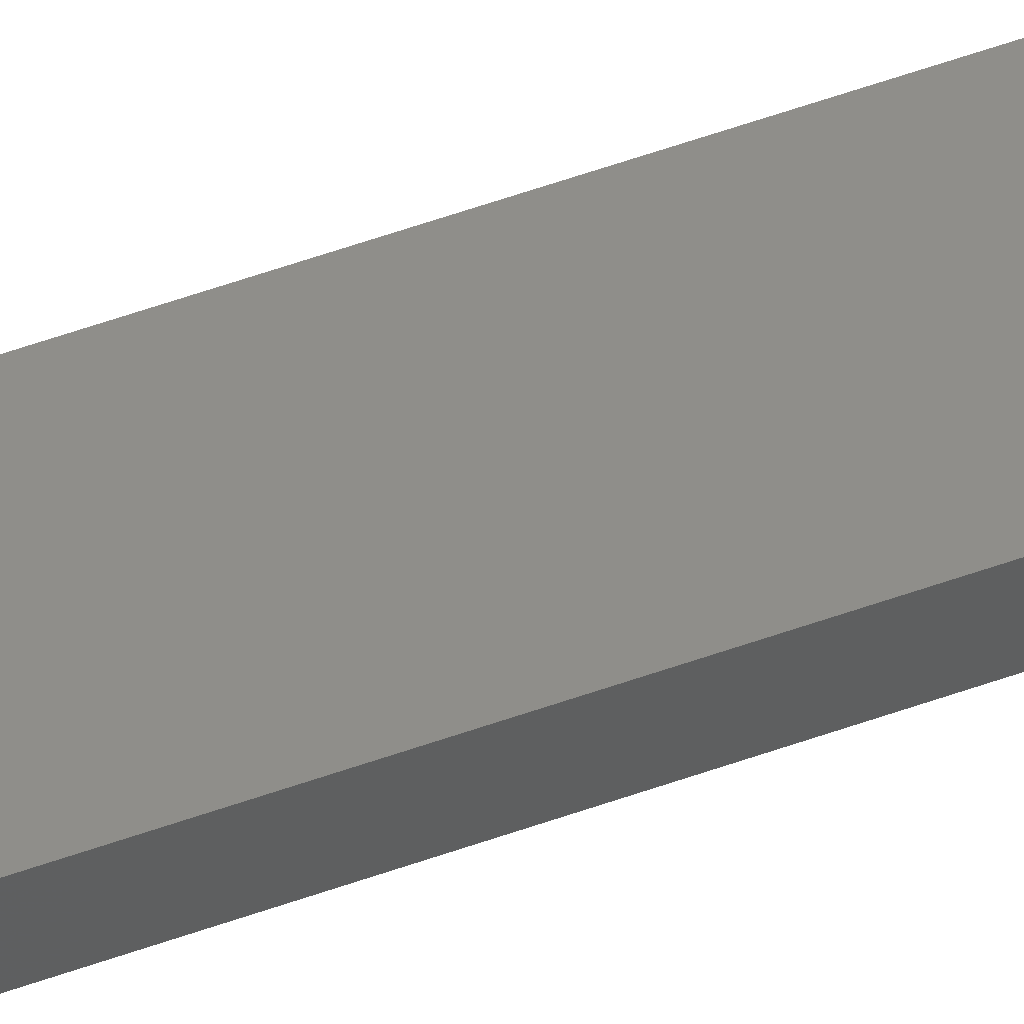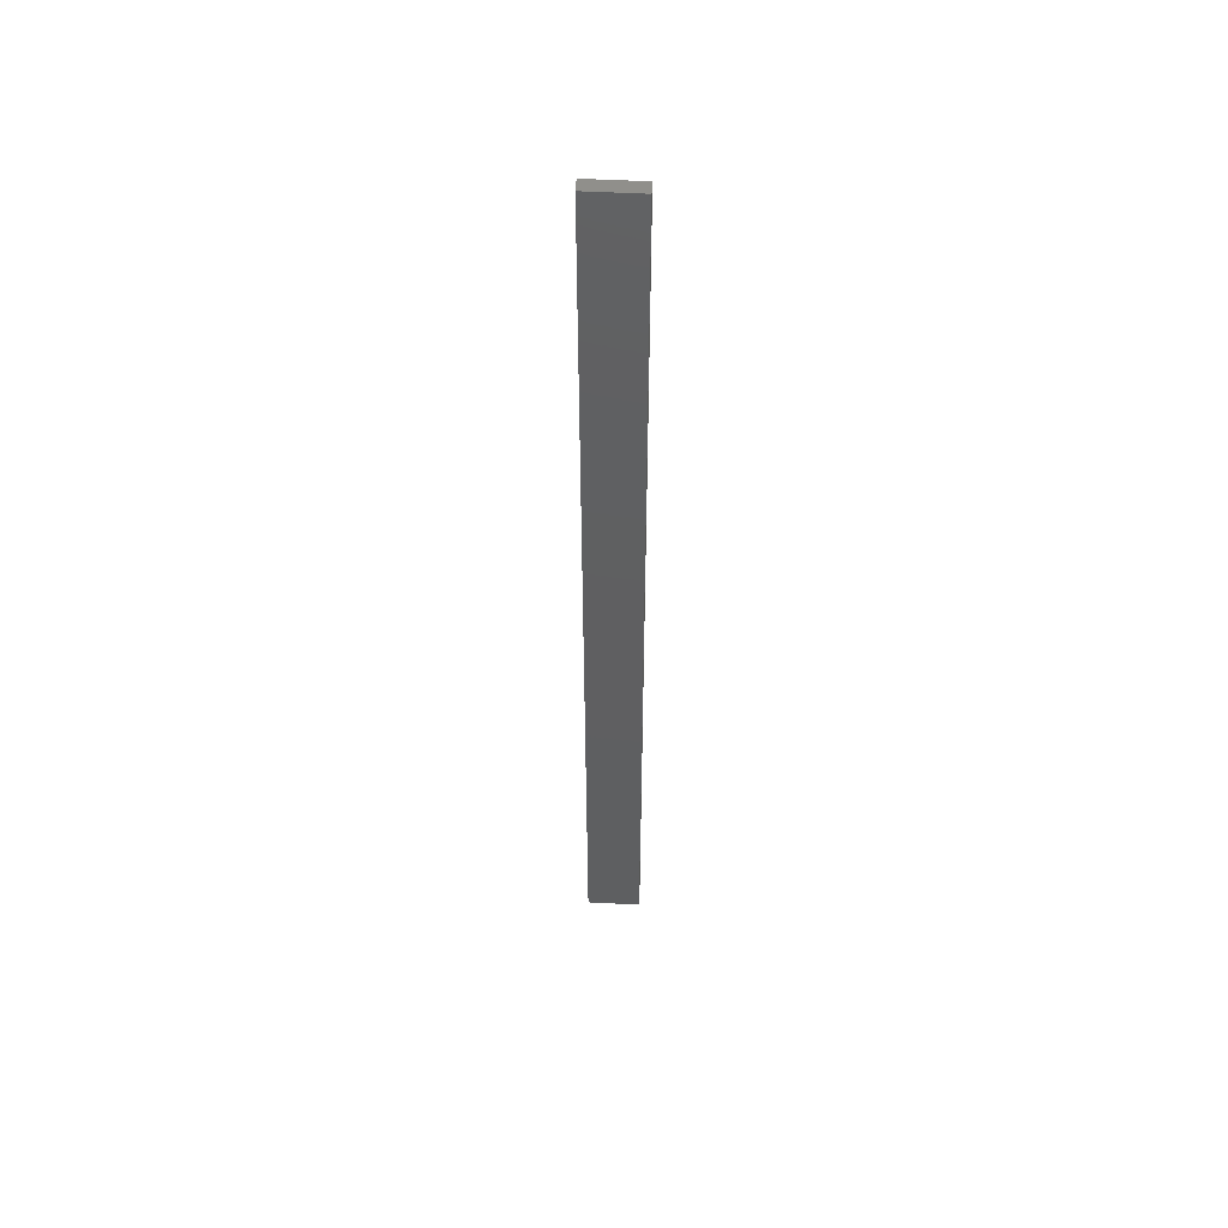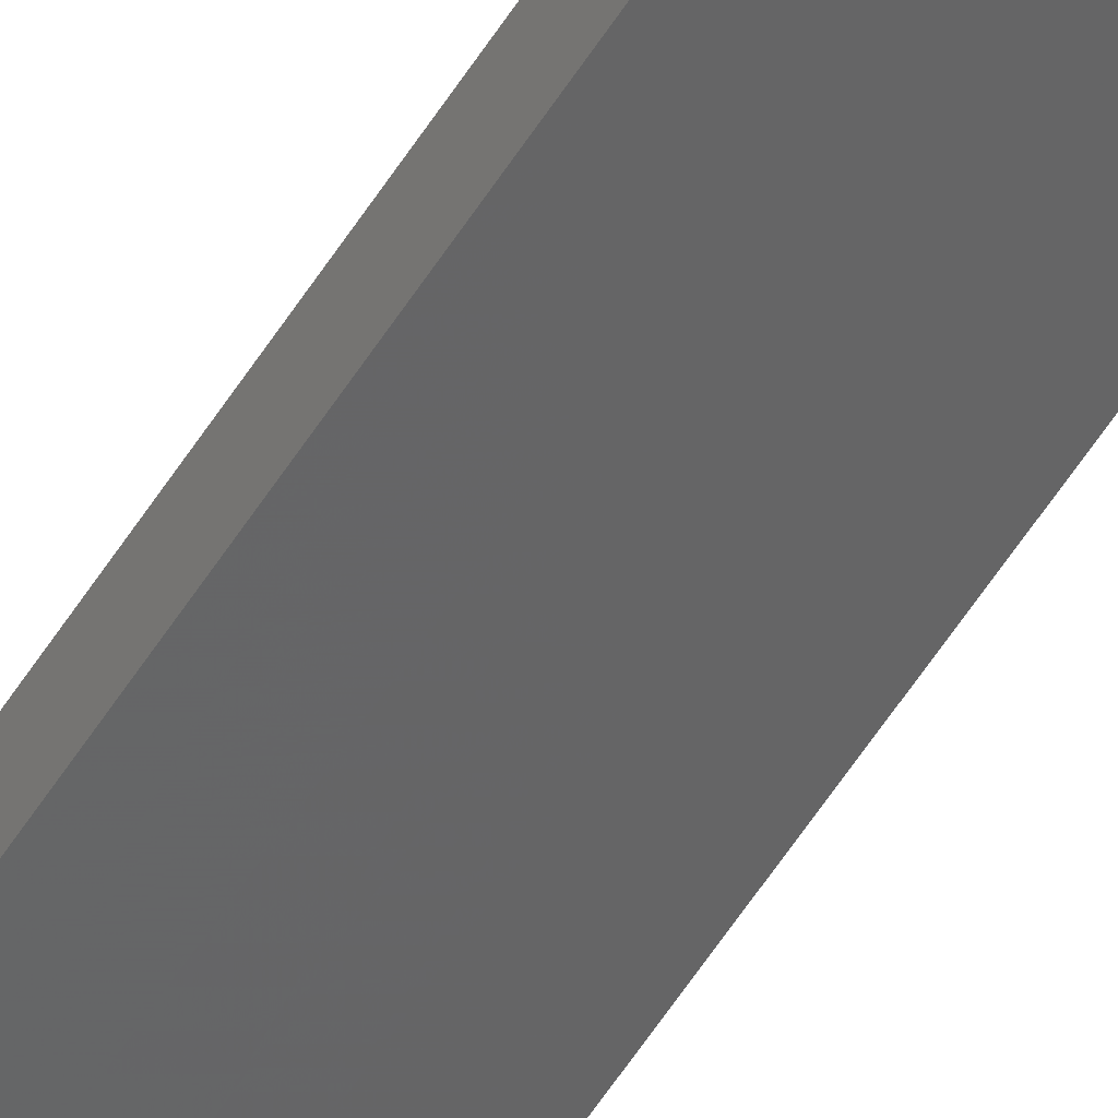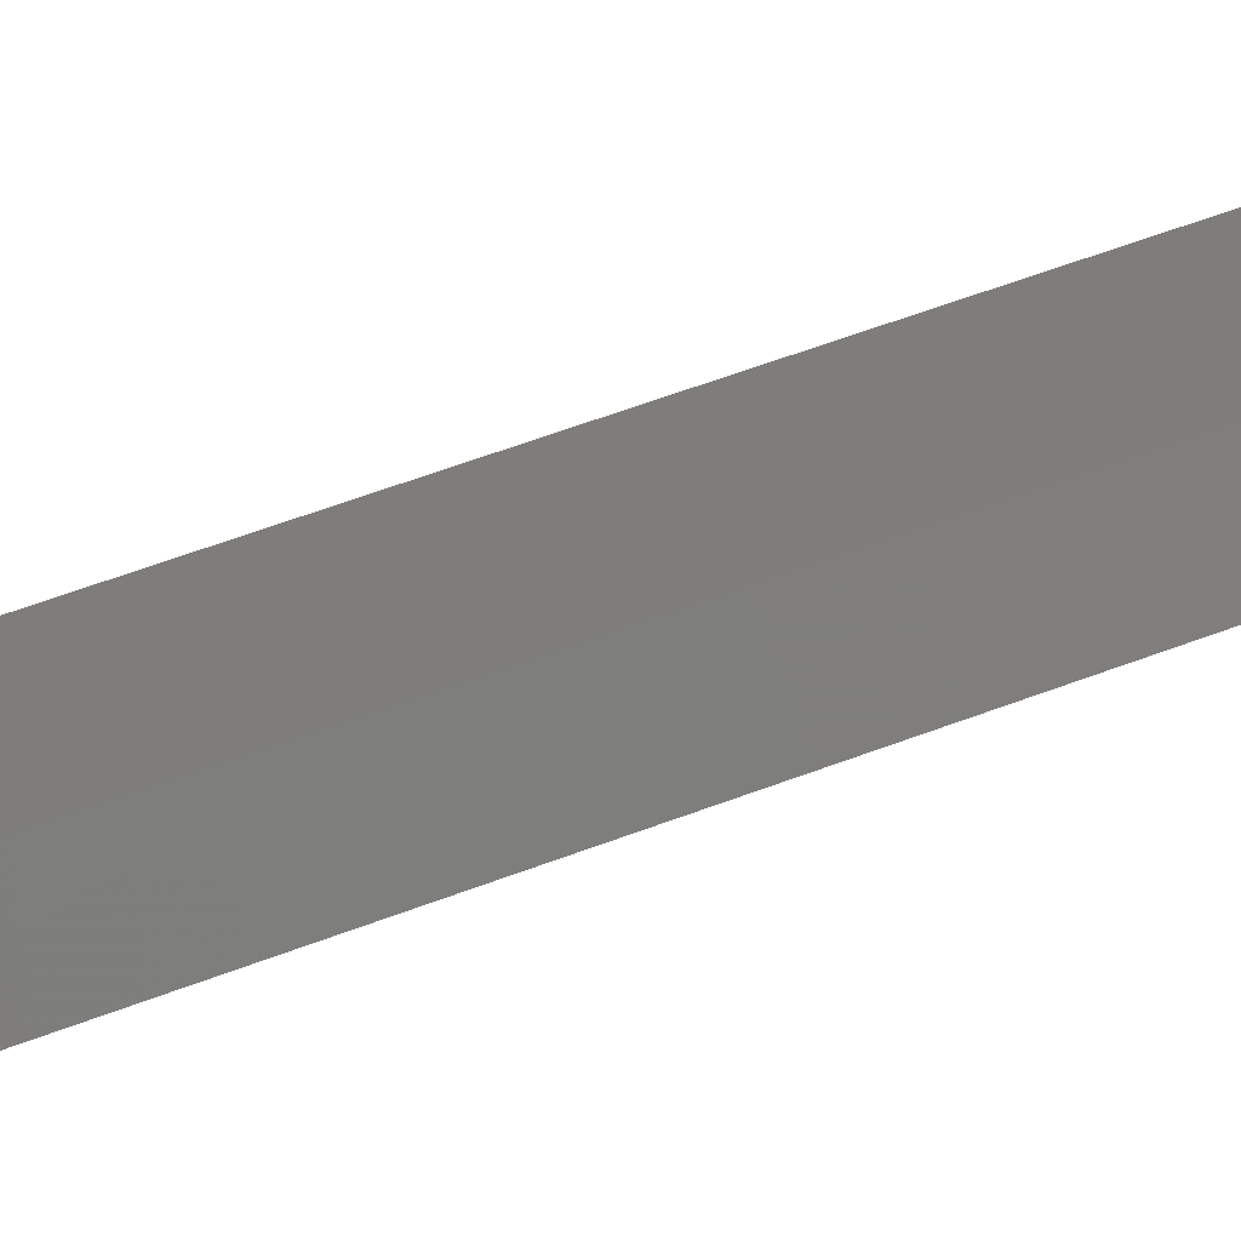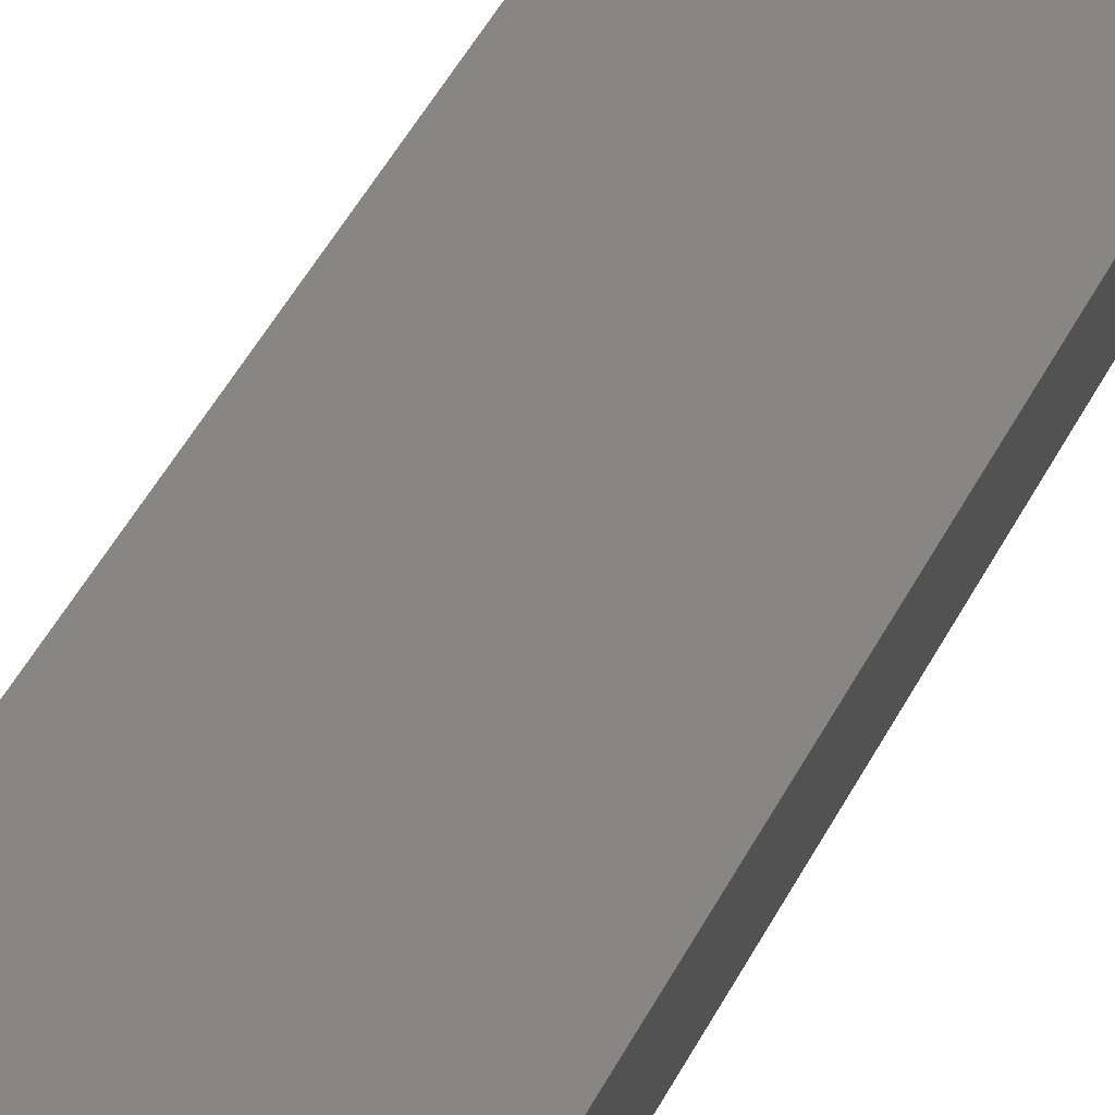
<metadata>
{"format":"stl","ext":"stl","renderer":"f3d","projection":"perspective","resolution":1024,"background":"white","views":[{"elev":58.9,"azim":-110.0,"up":"+Y"},{"elev":51.4,"azim":171.3,"up":"+Z"},{"elev":-59.3,"azim":147.5,"up":"+Y"},{"elev":20.0,"azim":-134.5,"up":"+Y"},{"elev":18.0,"azim":11.6,"up":"+Y"}]}
</metadata>
<code>
# stl→obj: 16 verts, 28 faces
v -18.96 -2.419 120.4
v -18.96 -2.419 124
v -19.02 -2.405 124
v -19.02 -2.405 120.4
v -19.09 -2.391 124
v -19.09 -2.391 120.4
v -19.15 -2.377 124
v -19.15 -2.377 120.4
v -19.14 -2.328 120.4
v -19.14 -2.328 124
v -18.95 -2.37 124
v -19.01 -2.356 120.4
v -19.01 -2.356 124
v -18.95 -2.37 120.4
v -19.08 -2.342 120.4
v -19.08 -2.342 124
f 1 2 3
f 4 3 5
f 4 1 3
f 6 5 7
f 6 4 5
f 8 6 7
f 9 8 7
f 9 7 10
f 11 12 13
f 14 12 11
f 13 15 16
f 16 15 10
f 12 15 13
f 15 9 10
f 14 11 2
f 1 14 2
f 15 6 9
f 9 6 8
f 12 4 15
f 15 4 6
f 14 1 12
f 12 1 4
f 16 10 7
f 5 16 7
f 3 13 16
f 3 16 5
f 2 11 13
f 2 13 3

</code>
